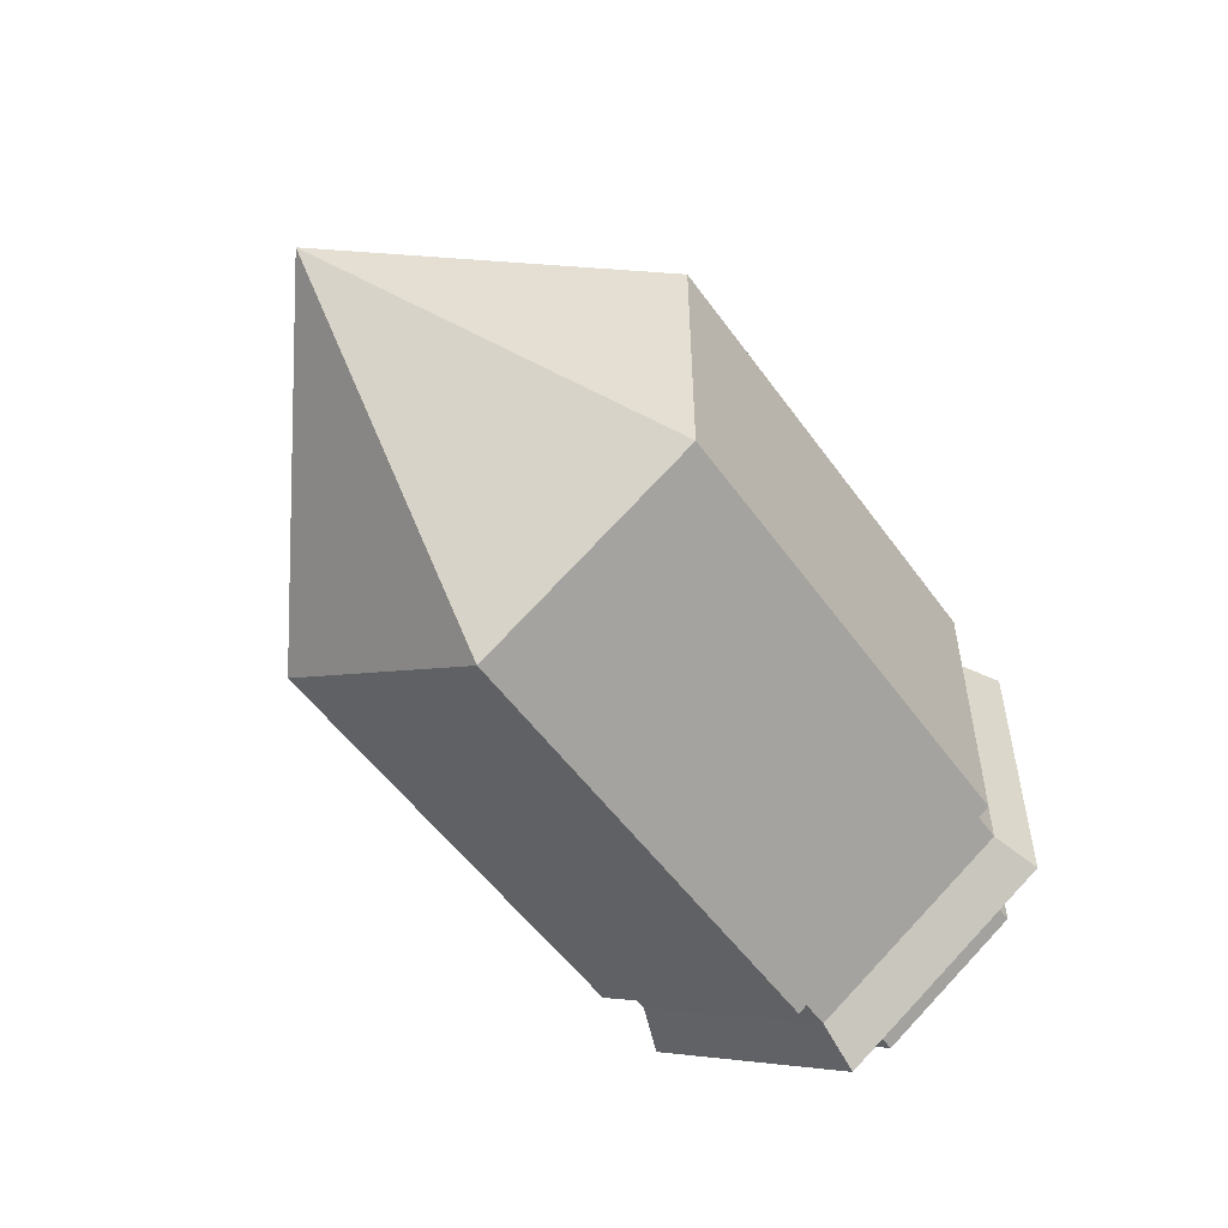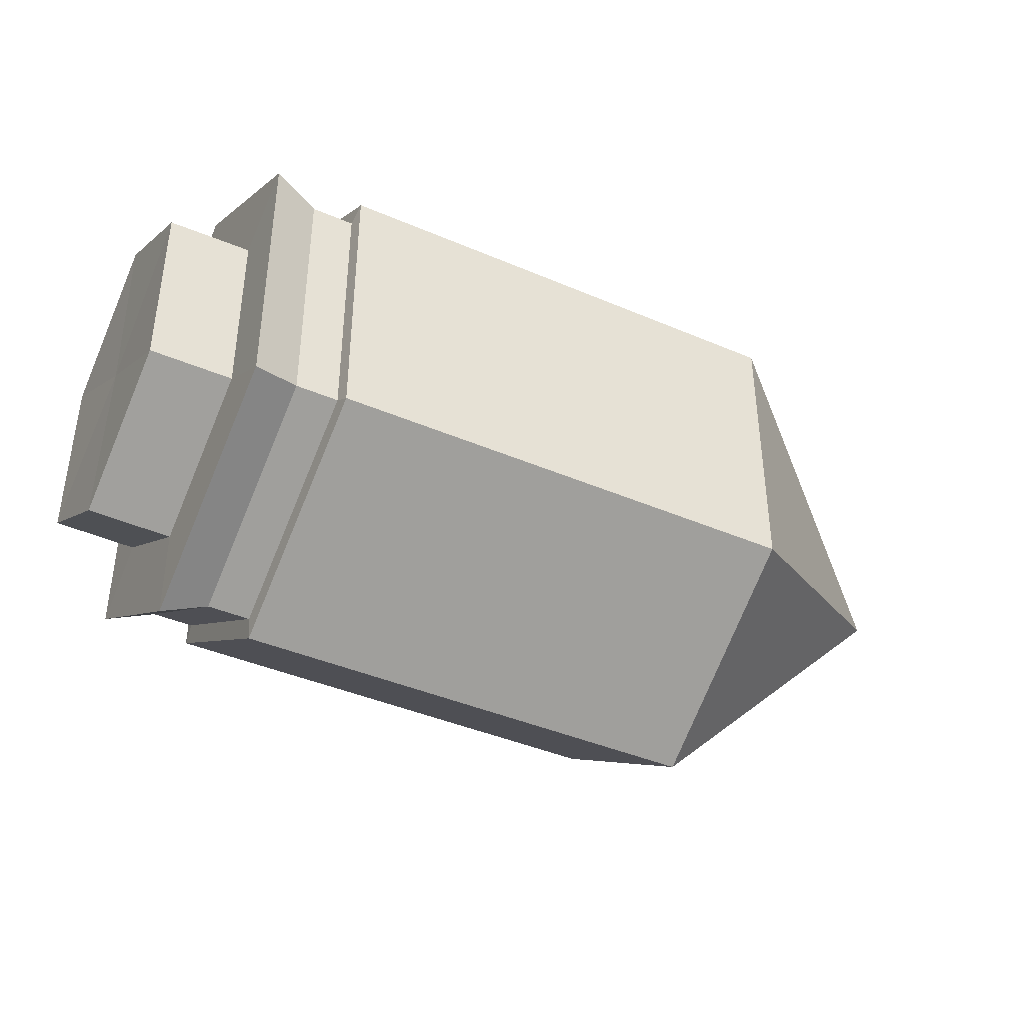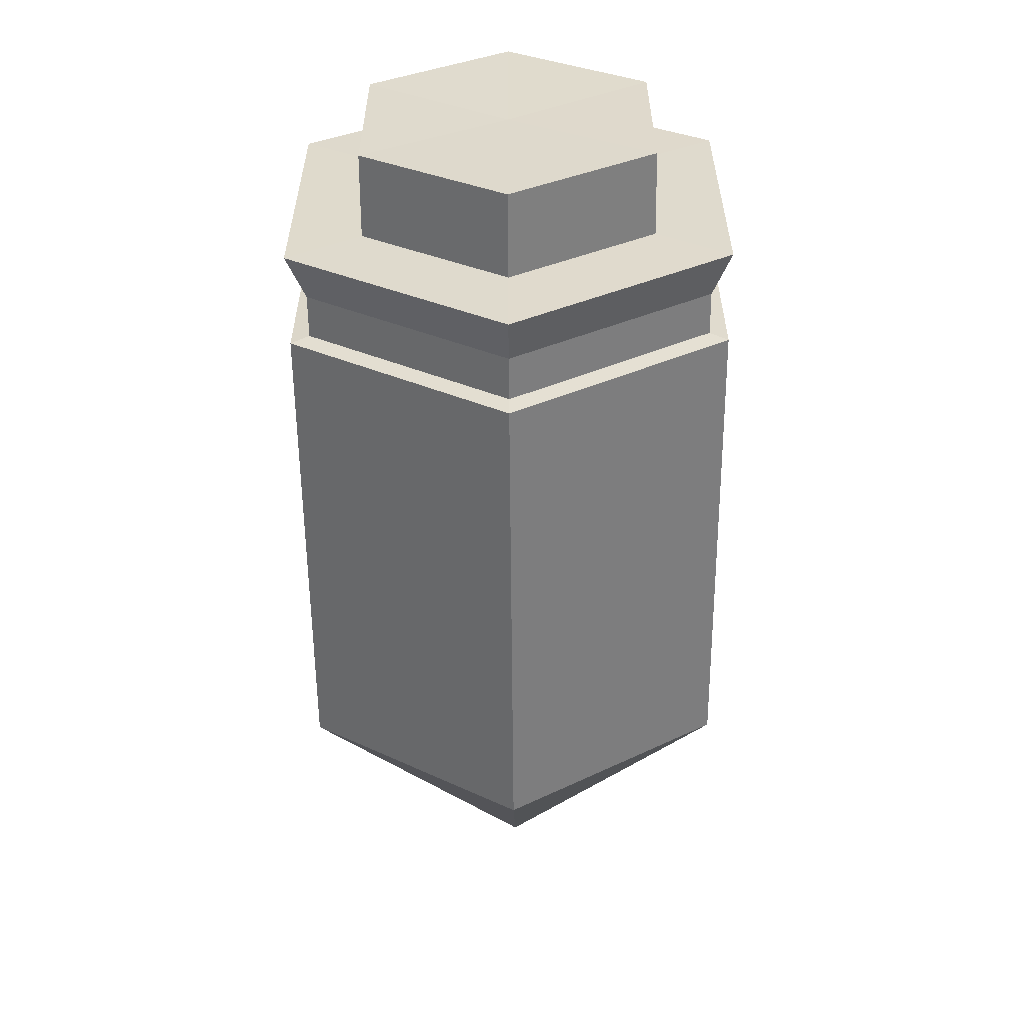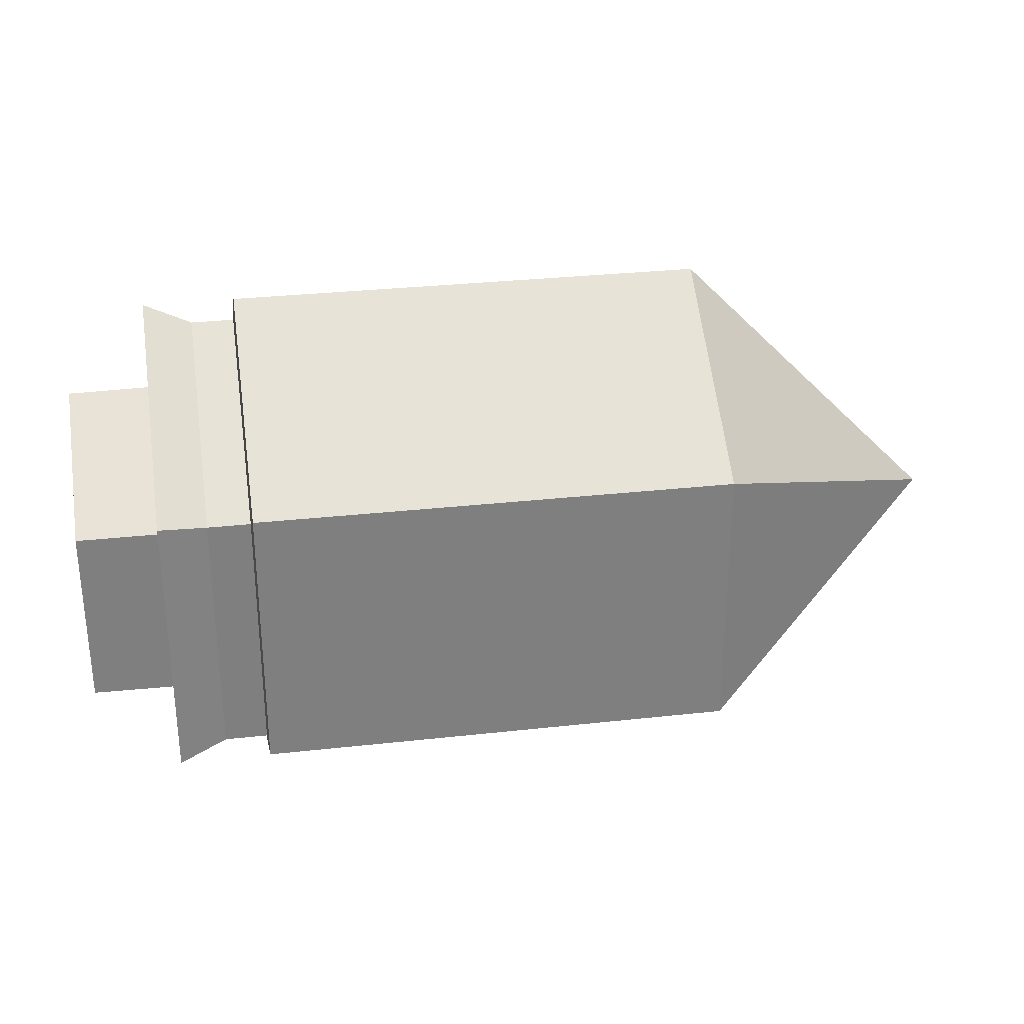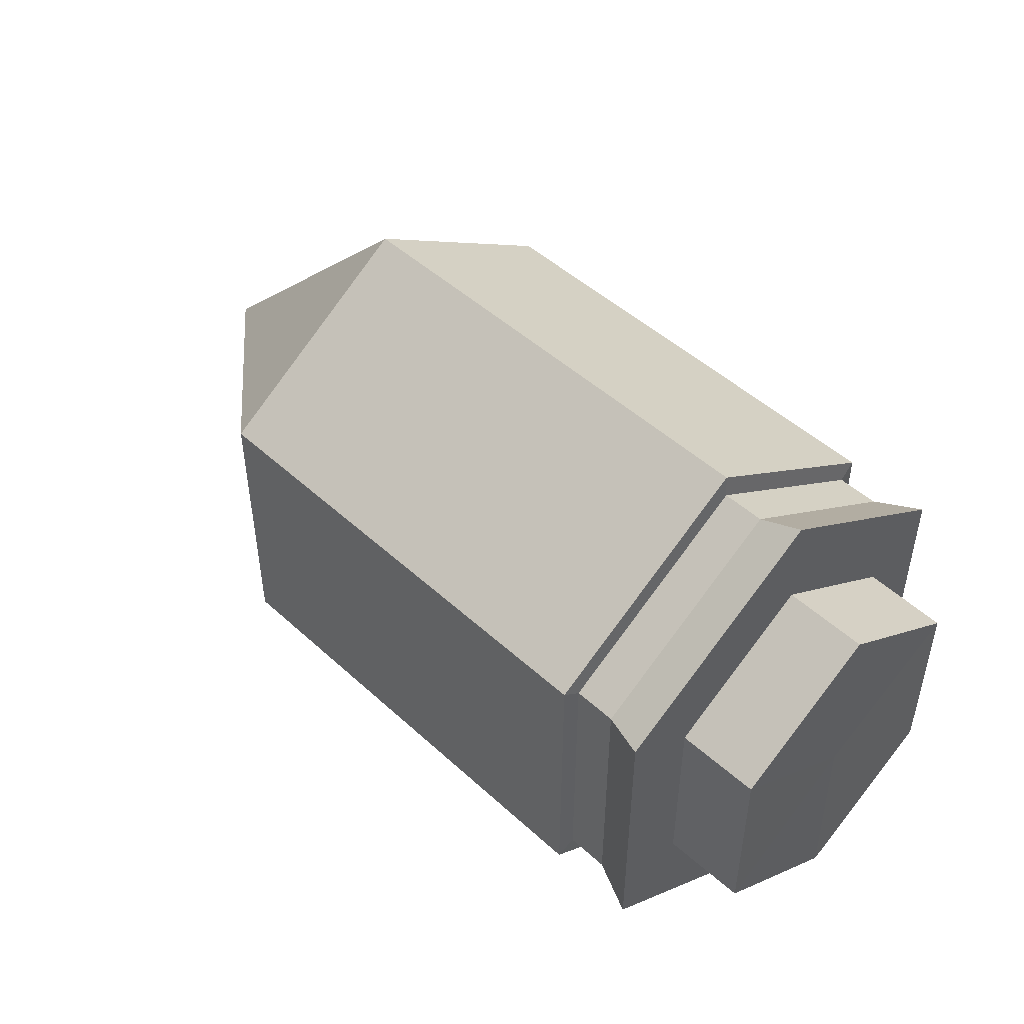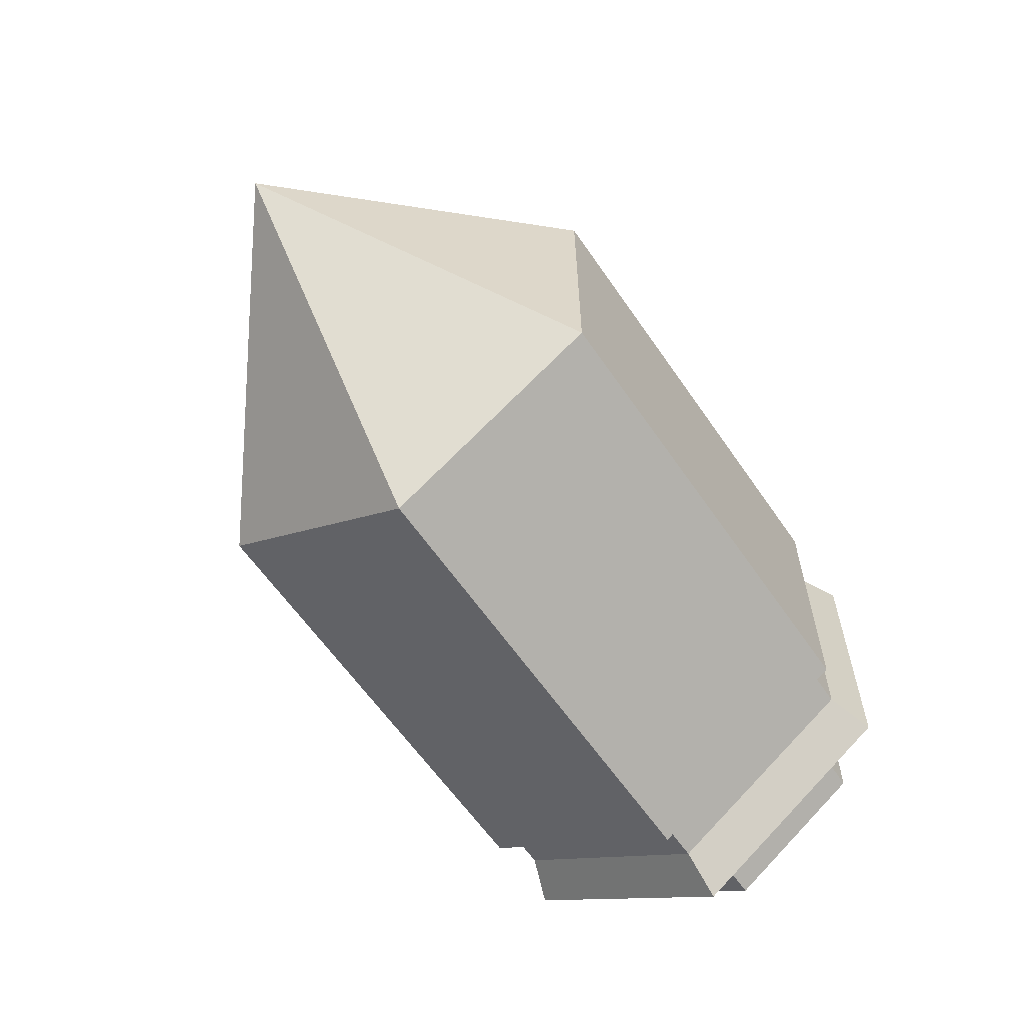
<metadata>
{"format":"obj","ext":"obj","renderer":"f3d","projection":"perspective","resolution":1024,"background":"white","views":[{"elev":-53.5,"azim":-55.1,"up":"+Y"},{"elev":-41.3,"azim":152.5,"up":"+Y"},{"elev":-57.2,"azim":90.5,"up":"+Y"},{"elev":30.7,"azim":170.9,"up":"+Y"},{"elev":48.4,"azim":45.5,"up":"+Y"},{"elev":-61.3,"azim":-55.6,"up":"+Y"}]}
</metadata>
<code>
g default
v -1.018 0.5259 -1.001
v -1.018 1.266 -1.001
v -1.018 1.636 -0.4354
v -1.018 1.266 0.1298
v -1.018 0.5259 0.1298
v -1.018 0.1557 -0.4354
v 0.4906 0.6492 -0.8122
v 0.4906 1.143 -0.8122
v 0.4906 1.389 -0.4354
v 0.4906 1.143 -0.05862
v 0.4906 0.6492 -0.05862
v 0.4906 0.4025 -0.4354
v -1.74 0.896 -0.4354
v 0.2468 1.266 0.1298
v 0.2468 1.636 -0.4354
v 0.2468 1.266 -1.001
v 0.2468 0.5259 -1.001
v 0.2468 0.1557 -0.4354
v 0.2468 0.5259 0.1298
v 0.2519 1.235 0.08304
v 0.2519 1.575 -0.4354
v 0.489 1.266 0.1298
v 0.489 1.636 -0.4354
v 0.2519 1.235 -0.9539
v 0.489 1.266 -1.001
v 0.2519 0.5565 -0.9539
v 0.489 0.5259 -1.001
v 0.2519 0.217 -0.4354
v 0.489 0.1557 -0.4354
v 0.2519 0.5565 0.08304
v 0.489 0.5259 0.1298
v 0.7107 0.6506 -0.8102
v 0.7107 1.141 -0.8102
v 0.7045 0.896 -0.4354
v 0.7107 1.387 -0.4354
v 0.7107 1.141 -0.06067
v 0.7107 0.6506 -0.06067
v 0.7107 0.4052 -0.4354
v 0.3642 1.235 -0.9539
v 0.3642 0.5565 -0.9539
v 0.3642 0.217 -0.4354
v 0.3642 0.5565 0.08304
v 0.3642 1.235 0.08304
v 0.3642 1.575 -0.4354
g pCylinder1
f 1 2 16 17
f 2 3 15 16
f 3 4 14 15
f 4 5 19 14
f 5 6 18 19
f 6 1 17 18
f 2 1 13
f 3 2 13
f 4 3 13
f 5 4 13
f 6 5 13
f 1 6 13
f 32 33 34
f 33 35 34
f 35 36 34
f 36 37 34
f 37 38 34
f 38 32 34
f 21 20 43 44
f 24 21 44 39
f 26 24 39 40
f 28 26 40 41
f 30 28 41 42
f 20 30 42 43
f 15 14 20 21
f 10 9 23 22
f 16 15 21 24
f 9 8 25 23
f 17 16 24 26
f 8 7 27 25
f 18 17 26 28
f 7 12 29 27
f 19 18 28 30
f 12 11 31 29
f 14 19 30 20
f 11 10 22 31
f 7 8 33 32
f 8 9 35 33
f 9 10 36 35
f 10 11 37 36
f 11 12 38 37
f 12 7 32 38
f 40 39 25 27
f 41 40 27 29
f 42 41 29 31
f 43 42 31 22
f 44 43 22 23
f 39 44 23 25

</code>
